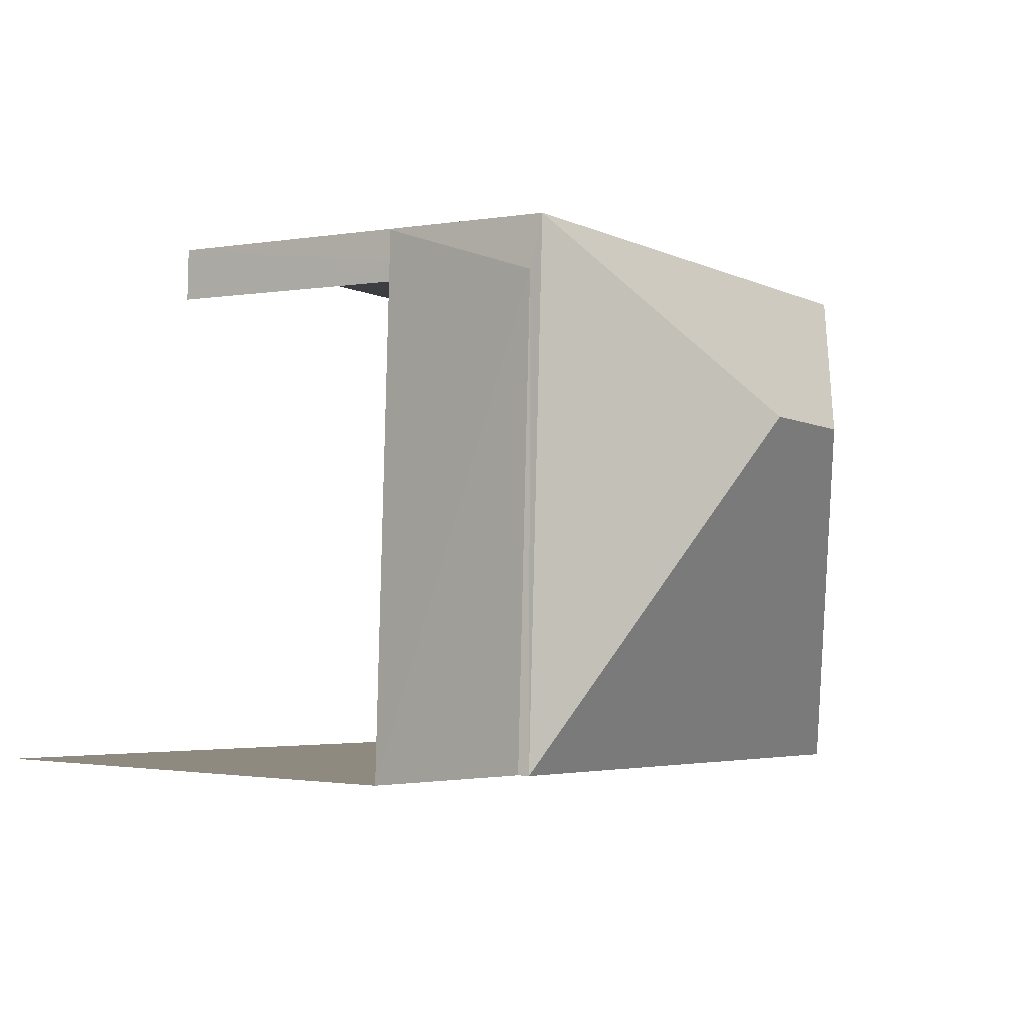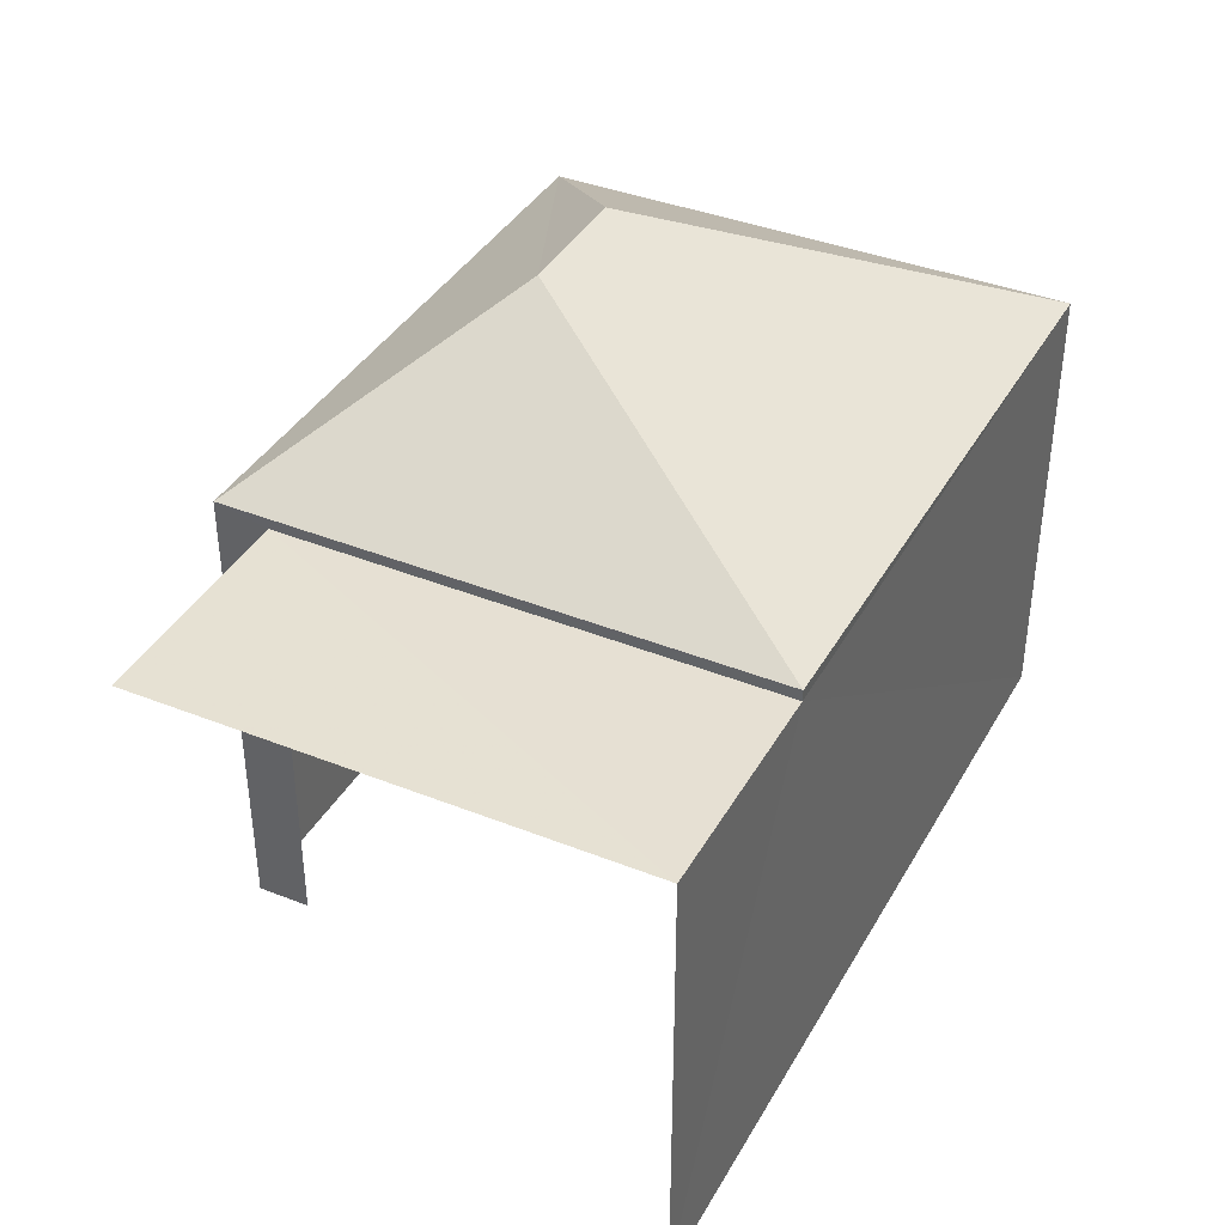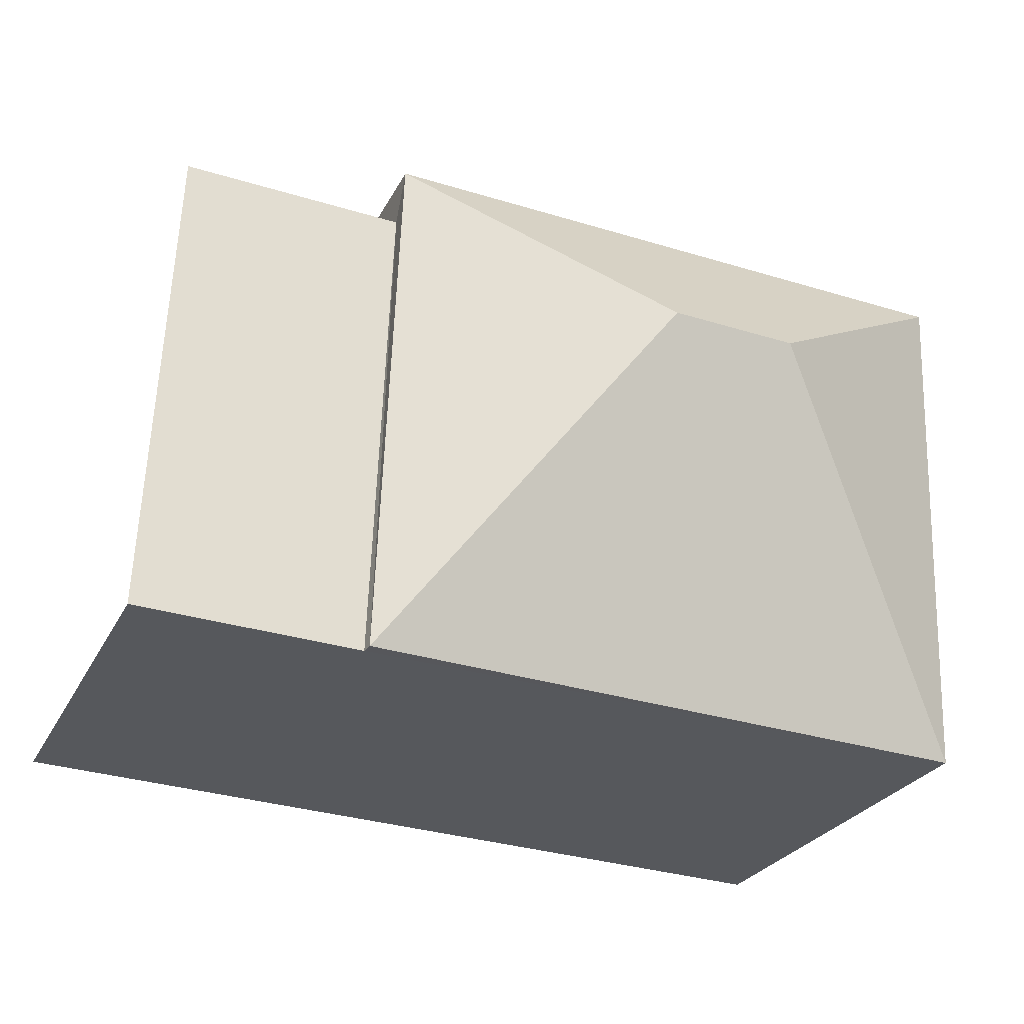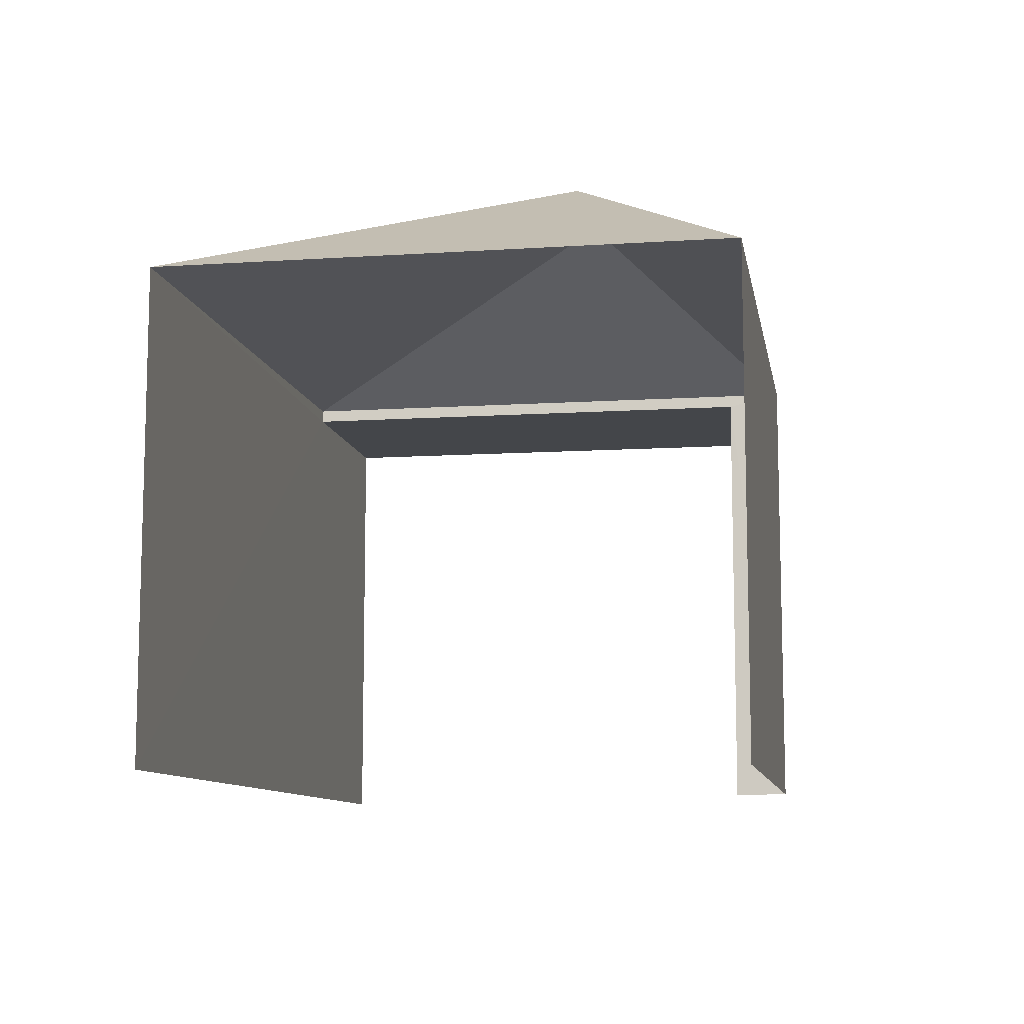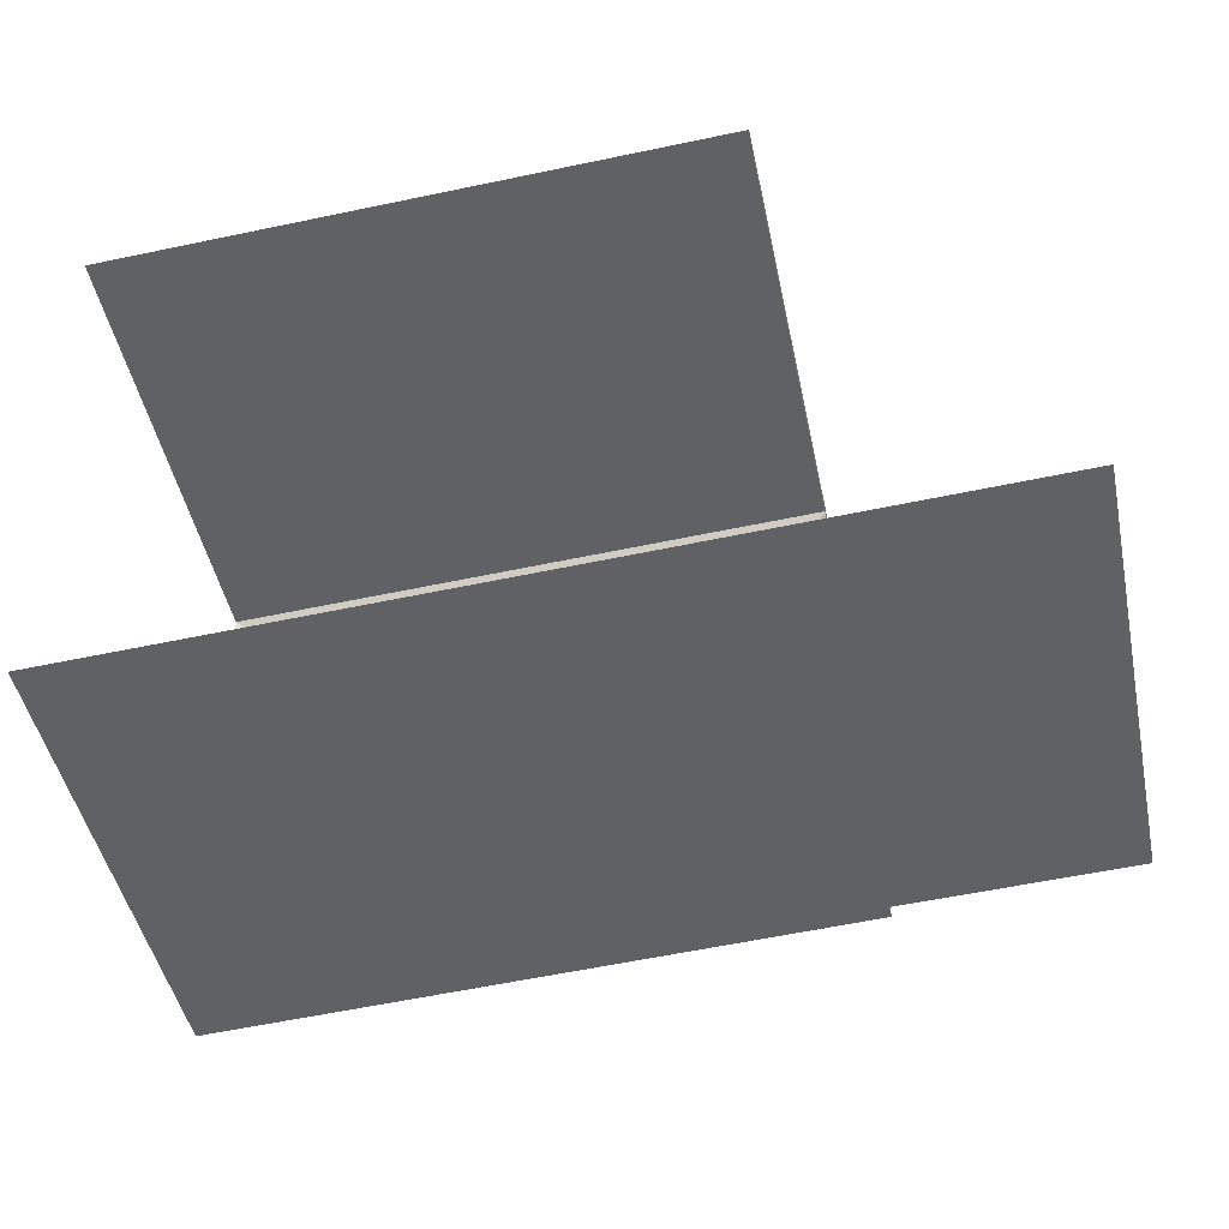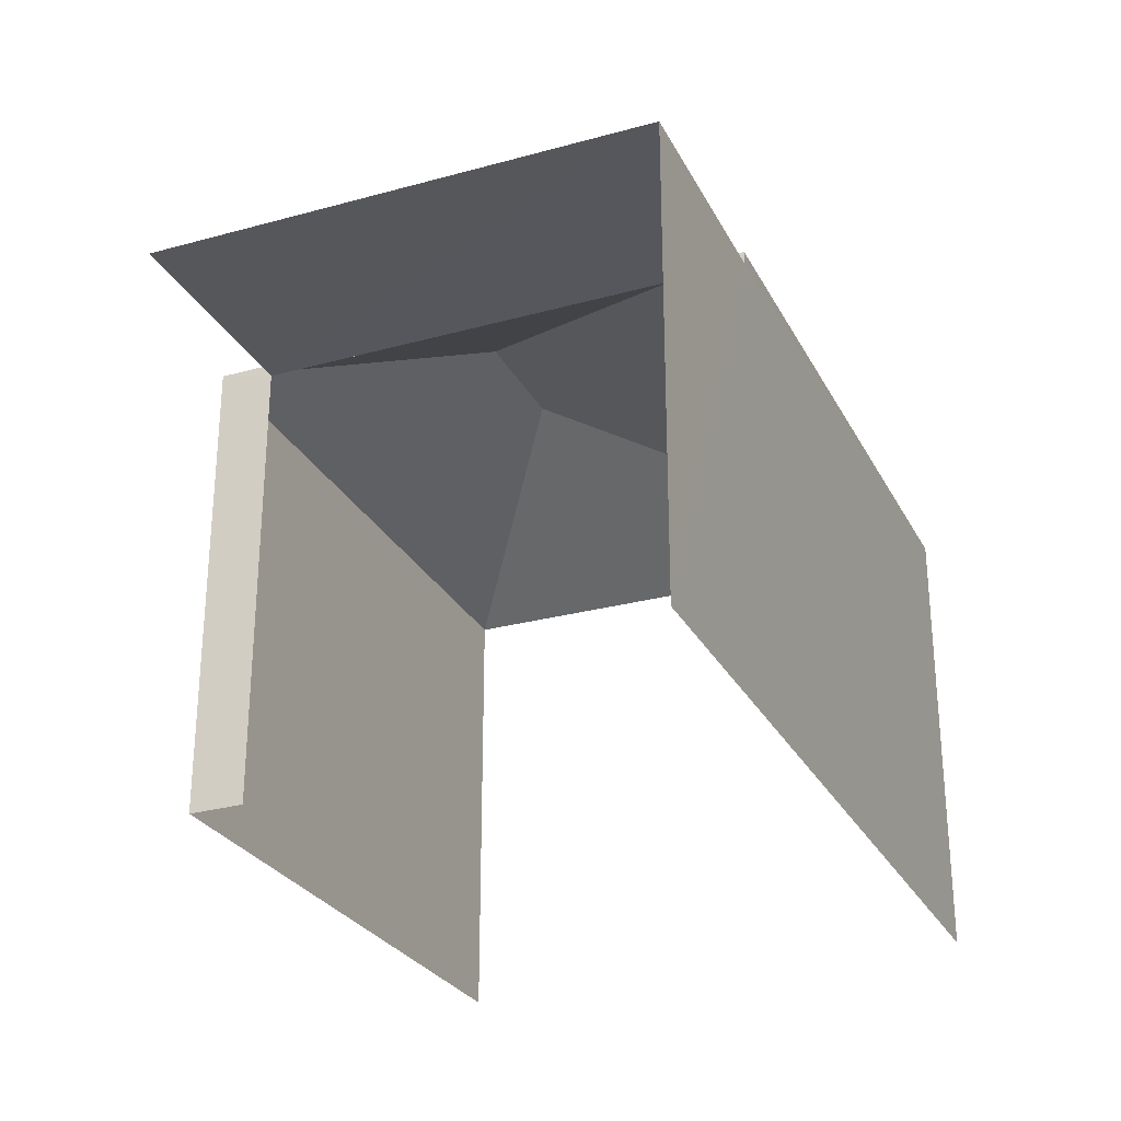
<metadata>
{"format":"obj","ext":"obj","renderer":"f3d","projection":"perspective","resolution":1024,"background":"white","views":[{"elev":-1.1,"azim":-56.1,"up":"+Y"},{"elev":38.8,"azim":-65.8,"up":"+Z"},{"elev":-26.7,"azim":-22.4,"up":"+Y"},{"elev":-9.8,"azim":97.1,"up":"+Z"},{"elev":-47.1,"azim":-168.2,"up":"+Y"},{"elev":-27.4,"azim":-69.8,"up":"+Z"}]}
</metadata>
<code>
v -3.723e+05 -1.036e+05 32.39
v -3.723e+05 -1.036e+05 32.39
v -3.723e+05 -1.036e+05 32.39
v -3.723e+05 -1.036e+05 32.39
v -3.723e+05 -1.036e+05 32.39
v -3.723e+05 -1.035e+05 32.39
v -3.723e+05 -1.036e+05 37.06
v -3.723e+05 -1.035e+05 37.06
v -3.723e+05 -1.036e+05 38.4
v -3.723e+05 -1.036e+05 38.4
v -3.723e+05 -1.036e+05 37.06
v -3.723e+05 -1.036e+05 36.93
v -3.723e+05 -1.036e+05 36.93
v -3.723e+05 -1.036e+05 36.93
v -3.723e+05 -1.036e+05 36.93
v -3.723e+05 -1.036e+05 37.06
f 1 2 3
f 3 4 1
f 5 2 1
f 6 5 1
f 14 4 3
f 14 13 4
f 1 4 13
f 12 1 13
f 11 2 5
f 7 11 5
f 7 8 9
f 10 7 9
f 10 11 7
f 12 13 14
f 15 12 14
f 9 11 10
f 9 16 11
f 9 8 16
f 11 15 2
f 2 15 3
f 11 16 15
f 3 15 14
f 6 12 8
f 8 12 16
f 6 1 12
f 16 12 15
f 8 5 6
f 8 7 5

</code>
